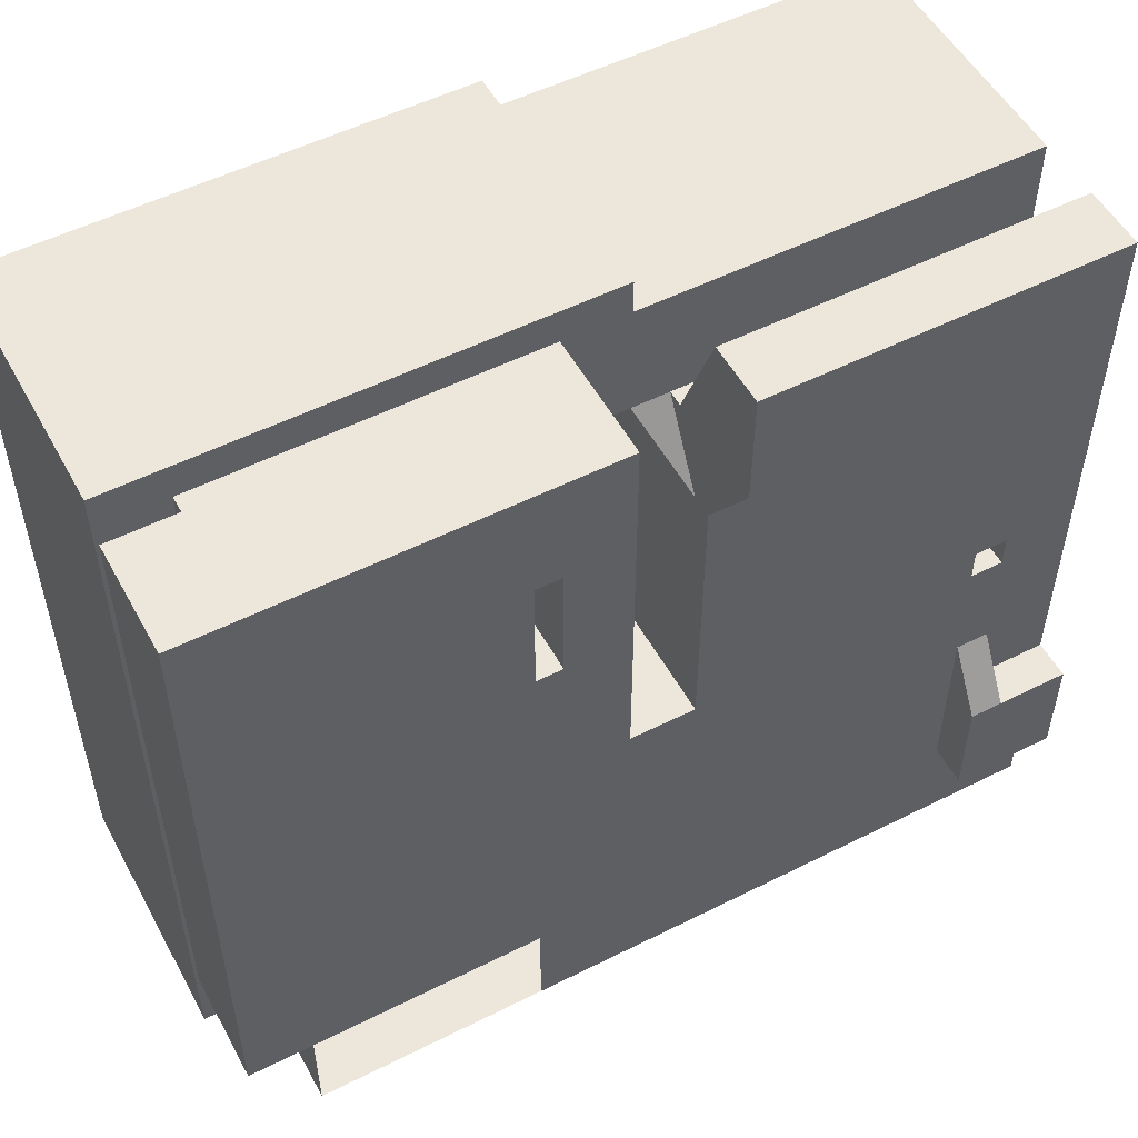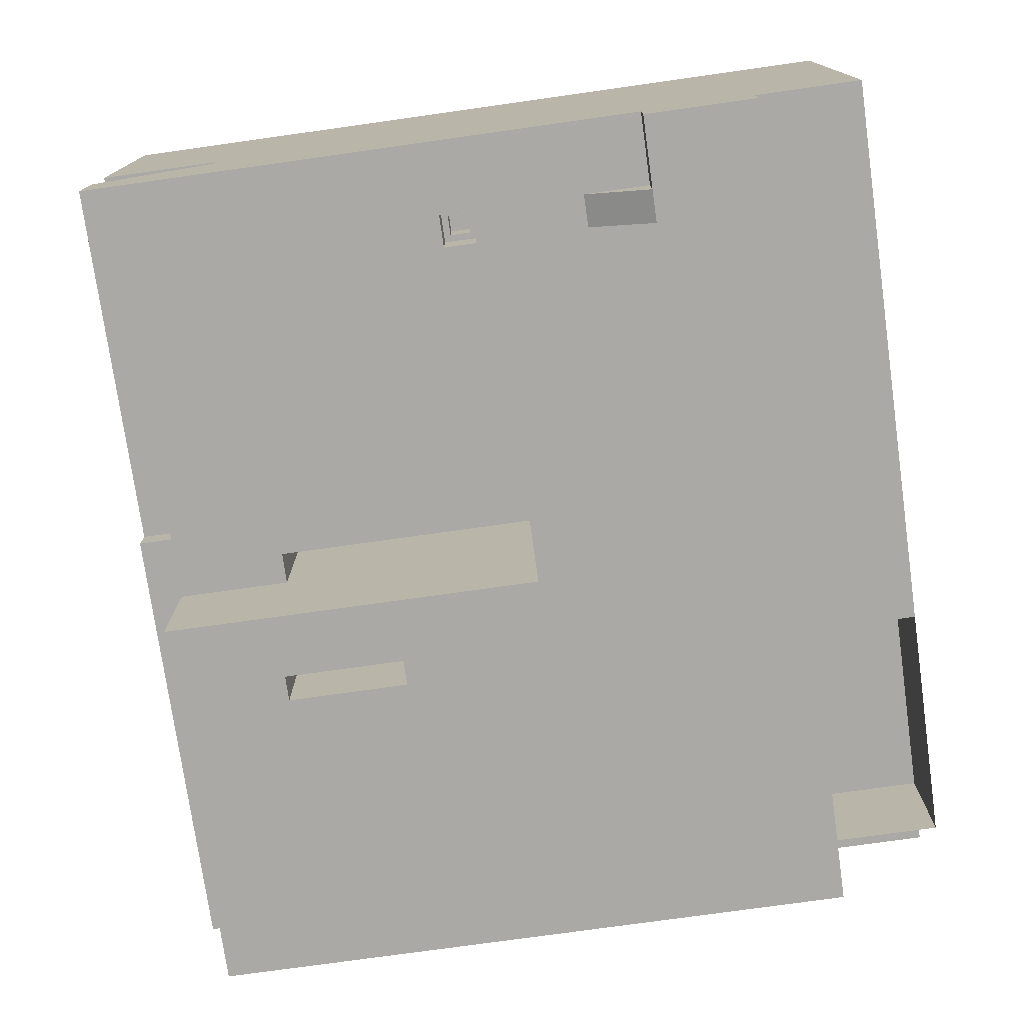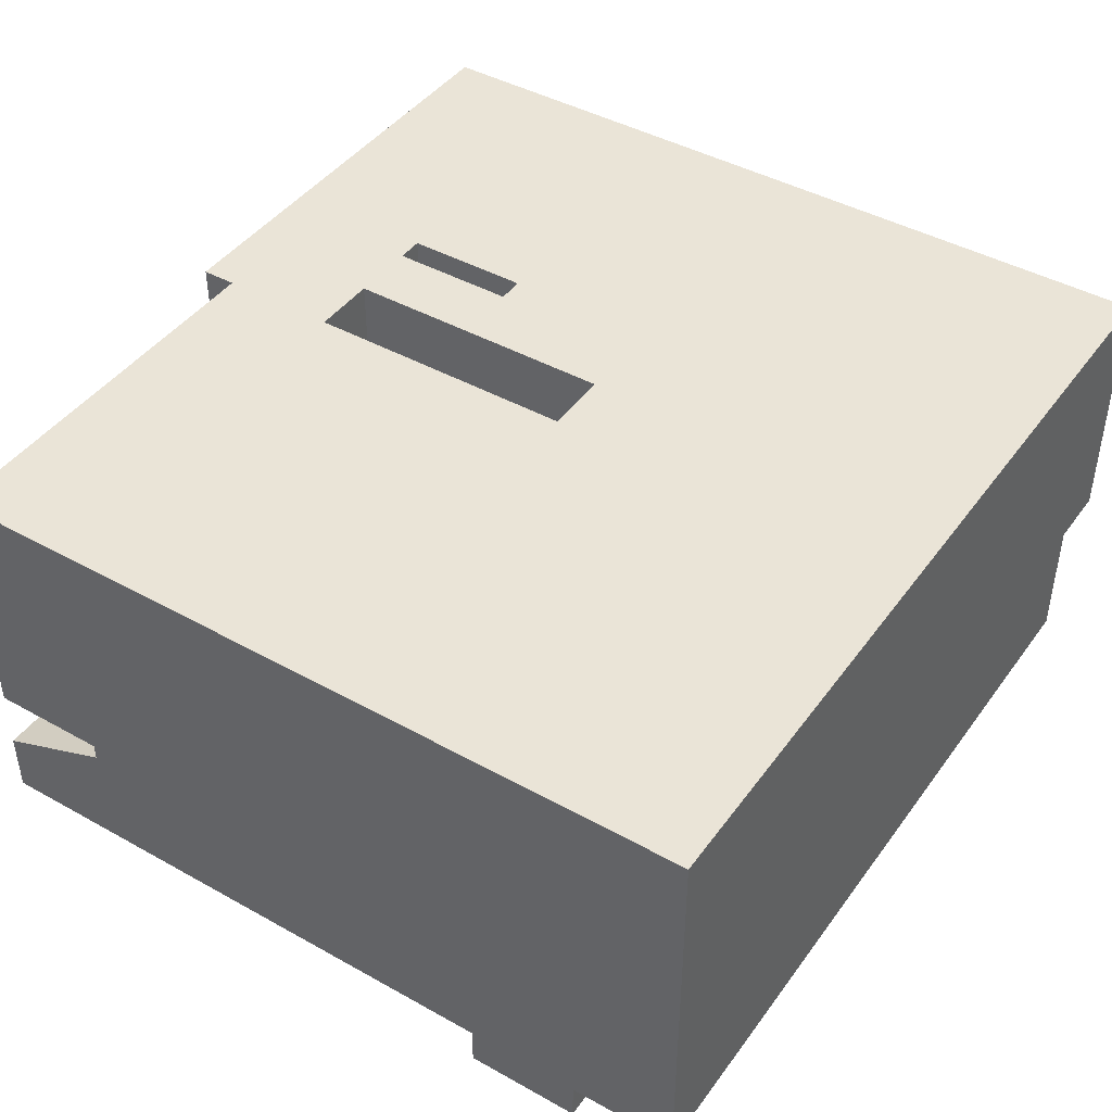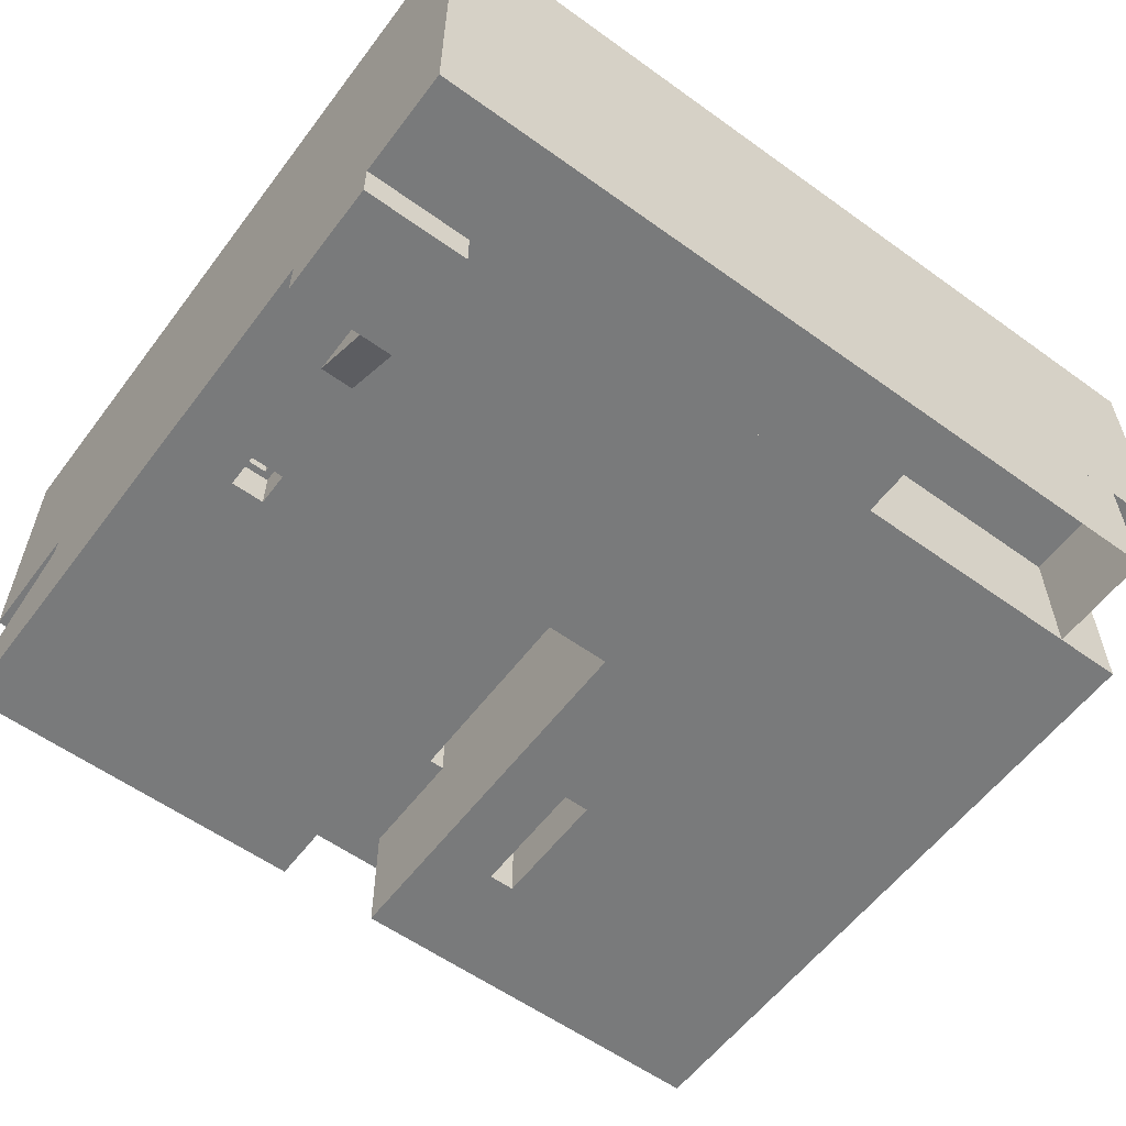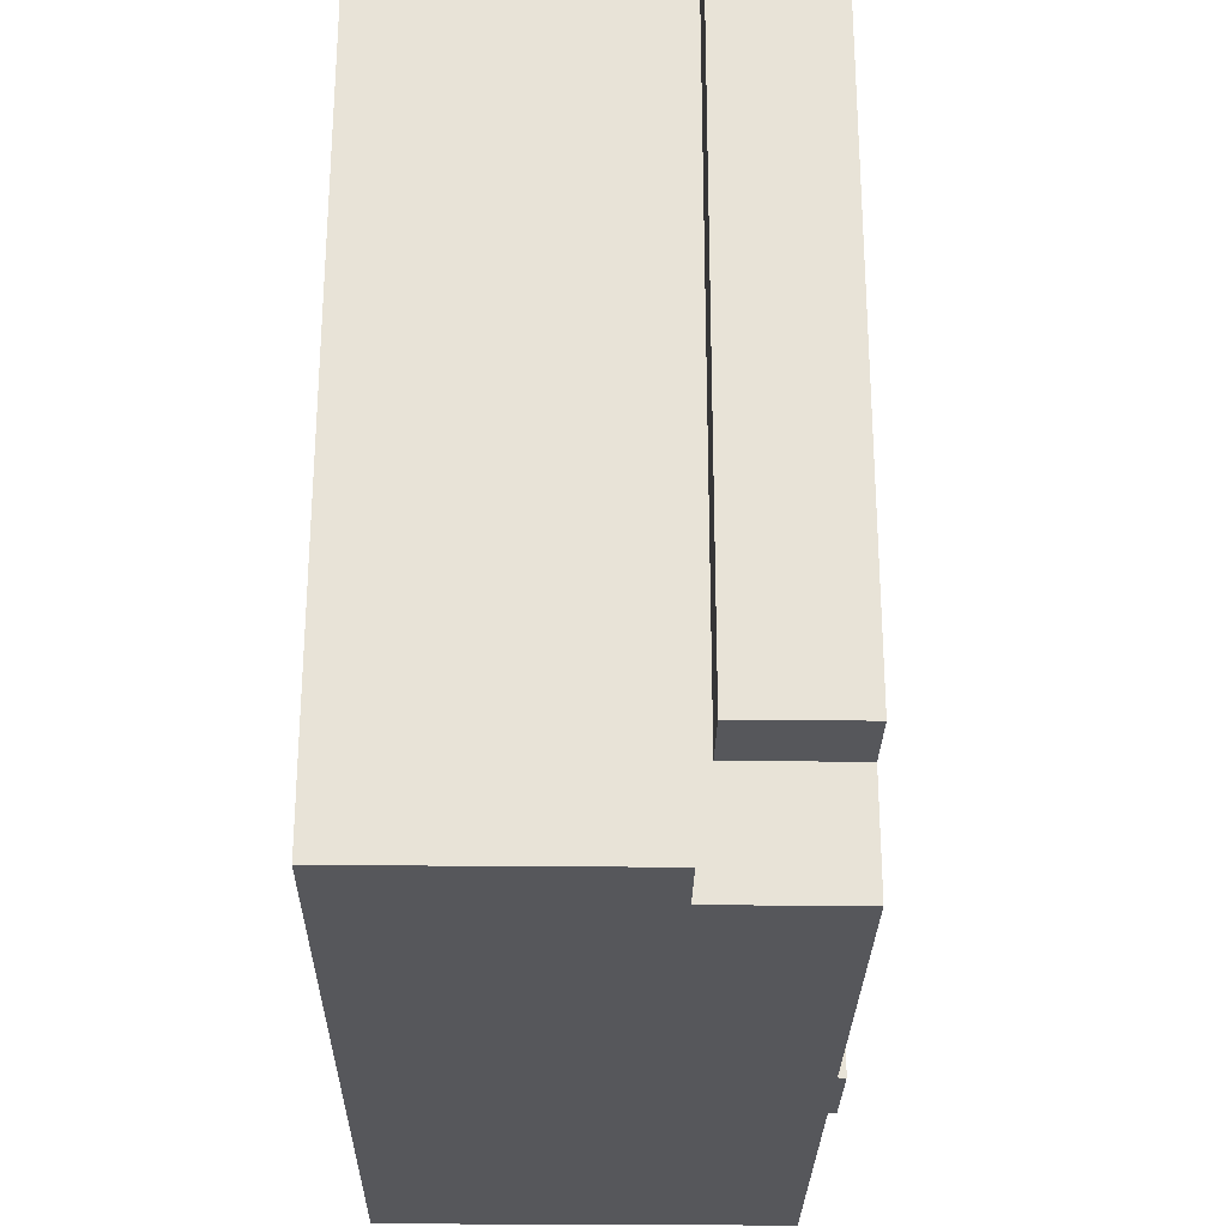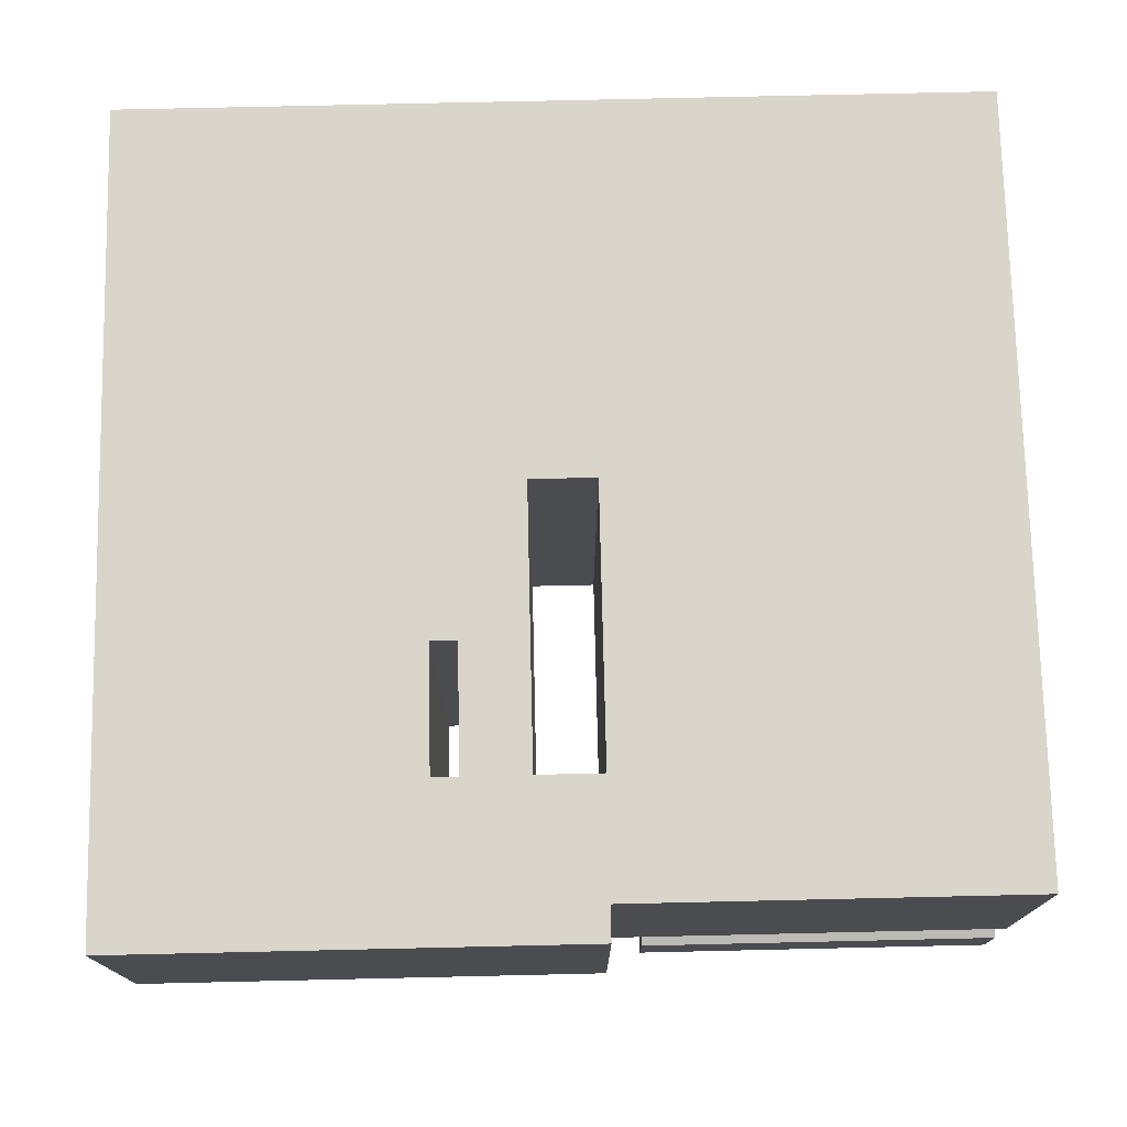
<metadata>
{"format":"obj","ext":"obj","renderer":"f3d","projection":"perspective","resolution":1024,"background":"white","views":[{"elev":52.9,"azim":-28.3,"up":"+Z"},{"elev":-75.6,"azim":98.0,"up":"+Y"},{"elev":43.6,"azim":123.3,"up":"+Y"},{"elev":-58.0,"azim":143.3,"up":"+Y"},{"elev":-27.3,"azim":-90.9,"up":"+Z"},{"elev":74.7,"azim":-1.3,"up":"+Y"}]}
</metadata>
<code>
o Cube
g Cube
v 20 0 16
v 20 0 33
v 20 -6 16
v 20 -6 33
v 4 0 33
v 4 0 16
v 4 -6 33
v 4 -6 16
v 4 59 0
v 4 59 16
v 9 59 16
v 9 59 0
v 20 59 16
v 20 59 0
v 4 0 0
v 9 0 0
v 9 0 16
v 20 0 0
v 4 59 33
v 9 59 33
v 20 59 33
v 9 -6 16
v 9 -6 33
v 9 0 33
v 4 59 39
v 9 59 39
v 20 59 39
v 9 0 43
v 4 0 43
v 20 0 39
v 4 59 58
v 9 59 58
v 20 59 58
v 9 0 60
v 4 0 60
v 20 0 58
v 4 59 64
v 9 59 64
v 4 59 100
v 9 59 100
v 20 59 64
v 20 59 100
v 4.991 10.75 60.99
v 8.009 10.75 60.99
v 8.009 10.75 64.01
v 4.991 10.75 64.01
v 9 0 65
v 9 0 100
v 4 0 100
v 4 0 65
v 20 0 64
v 20 0 100
v 4 6 60
v 9 6 60
v 9 6 65
v 4 6 65
v 4.991 6 60.99
v 8.009 6 60.99
v 8.009 6 64.01
v 4.991 6 64.01
v -110 19.5 16
v -110 59 16
v -110 59 0
v -110 19.5 0
v 20 19.5 0
v 20 19.5 16
v -110 19.5 33
v -110 59 33
v 20 19.5 33
v 20 19.5 117.7
v 20 59 117.7
v 9 59 117.7
v 9 19.5 117.7
v 4 59 117.7
v 4 19.5 117.7
v 9 19.5 0
v 4 19.5 0
v -110 19.5 39
v -110 59 39
v 20 19.5 39
v -110 19.5 58
v -110 59 58
v 20 19.5 58
v -40 19.5 100
v -40 59 100
v -40 59 64
v -40 19.5 64
v -40 59 58
v -40 19.5 58
v 20 19.5 64
v 20 19.5 100
v -40 59 0
v -40 59 16
v -34.25 59 16
v -34.25 59 0
v -40 0 0
v -34.25 0 0
v -34.25 0 16
v -40 0 16
v -40 59 33
v -34.25 59 33
v -34.25 0 33
v -40 0 33
v -40 59 39
v -34.25 59 39
v -34.25 0 41
v -40 0 39
v -34.25 59 58
v -40 0 58
v -34.25 0 59
v -34.25 59 64
v -34.25 59 100
v -40 0 64
v -34.25 0 64.5
v -34.25 0 100
v -40 0 100
v -34.25 59 117.7
v -34.25 19.5 117.7
v -40 59 117.7
v -40 19.5 117.7
v -34.25 19.5 0
v -40 19.5 0
v -34.25 19.5 100
v -34.25 0 64.25
v -40 0 64.25
v -40 0 70
v -34.25 0 70
v -50 59 16
v -50 59 33
v -50 0 58
v -50 0 39
v -50 59 58
v -50 19.5 58
v -50 59 39
v -50 59 0
v -50 19.5 0
v -50 0 33
v -50 0 16
v -50 0 0
v -50 59 100
v -50 19.5 100
v -40 19.5 123
v -40 59 123
v -50 19.5 123
v -50 59 123
v -110 19.5 100
v -110 19.5 117.8
v -110 59 117.8
v -110 59 100
v -60 59 33
v -60 59 16
v -60 0 39
v -60 0 58
v -50 19.5 123
v -50 59 123
v -60 59 123
v -60 19.5 123
v -60 59 58
v -60 59 39
v -60 59 0
v -60 19.5 0
v -60 0 16
v -60 0 33
v -60 0 0
v -60 59 117.8
v -50 59 117.8
v -50 59 100
v -60 59 100
v -60 0 100
v -50 0 100
v -50 0 117.8
v -60 0 117.8
v -100 59 16
v -100 59 33
v -64 59 33
v -64 59 16
v -100 0 39
v -64 0 39
v -64 0 58
v -100 0 58
v -64 59 123
v -64 19.5 123
v -100 59 123
v -100 19.5 123
v -100 59 39
v -100 59 58
v -64 59 58
v -64 59 39
v -100 59 0
v -64 59 0
v -64 19.5 0
v -100 19.5 0
v -100 0 16
v -64 0 16
v -64 0 33
v -100 0 33
v -64 19.5 16
v -100 19.5 16
v -64 0 0
v -100 59 100
v -100 59 117.8
v -64 59 117.8
v -64 59 100
v -100 0 100
v -64 0 100
v -64 0 117.8
v -100 0 117.8
v -50 19.5 100
v -50 19.5 81
v -50 59 81
v -110 59 81
v -110 19.5 81
v -60 59 81
v -50 0 81
v -60 0 81
v -100 59 81
v -64 59 81
v -64 0 81
v -100 0 81
v -100 0 0
v -40 0 0
v -40 0 16
v -34 0 0
v -34 0 16
v -100 17 16
v -100 9.75 0
v 20 9.75 0
v 20 9.75 16
v -110 0 33
v -110 17 33
v -110 17 16
v -110 0 16
v -100 17 33
v -100 19.5 33
v 20 9.75 33
v 20 0 118
v 20 9.75 118
v 9 9.75 118
v 9 0 118
v 20 17 100
v 9 19.5 100
v 9 17 100
v 4 9.75 118
v 4 0 118
v 4 19.5 100
v 4 17 100
v 9 9.75 0
v 4 9.75 0
v -110 0 39
v -110 17 39
v -100 17 39
v -100 19.5 39
v 20 9.75 39
v -110 0 58
v -110 17 58
v -100 17 58
v -100 19.5 58
v 20 9.75 58
v -40 9.75 100
v -40 9.75 64
v -40 9.75 58
v 20 9.75 64
v -34.25 9.75 118
v -34.25 0 118
v -34.25 17 100
v -34.25 0 67.12
v -40 0 67.12
v -34.25 9.75 0
v -40 9.75 0
v -50 9.75 58
v -50 9.75 0
v -110 0 117.8
v -110 17 117.8
v -110 17 100
v -110 0 100
v -100 17 117.8
v -100 19.5 117.8
v -100 19.5 100
v -100 17 100
v -50 9.75 100
v -50 9.75 117.8
v -50 19.5 117.8
v -60 9.75 117.8
v -60 19.5 117.8
v -60 9.75 0
v -64 9.75 117.8
v -64 19.5 117.8
v -64 9.75 0
v -110 17 81
v -110 0 81
v -100 19.5 81
v -100 17 81
v -50 9.75 81
v -50 19.5 117.7
v -50 59 117.7
v -110 59 123
v -110 19.5 123
v 20 59 103
v 20 19.5 103
v 9 59 103
v 4 59 103
v 9 19.5 103
v 4 25 100
v 9 25 100
v 9 25 103
v 4 25 103
v 4 19.5 103
v -34.25 59 103
v -40 59 103
v -34.25 19.5 103
v -40 19.5 103
v -50 59 103
v -50 19.5 103
v -102 59 123
v -102 19.5 123
v -102 59 100
v -102 59 117.8
v -102 59 81
v -102 19.5 117.8
v -102 19.5 100
v -102 59 58
v -100 25 81
v -100 25 100
v -102 25 100
v -102 25 81
v -102 19.5 81
v -102 59 39
v -102 19.5 58
v -102 59 33
v -102 19.5 39
v -102 59 16
v -100 25 33
v -100 25 39
v -102 25 39
v -102 25 33
v -102 19.5 33
v -102 59 0
v -102 19.5 16
v -102 19.5 0
f 3 4 2 1
f 7 8 6 5
f 12 11 10 9
f 14 13 11 12
f 6 17 16 15
f 17 1 18 16
f 11 20 19 10
f 13 21 20 11
f 7 23 22 8
f 23 4 3 22
f 17 6 8 22
f 1 17 22 3
f 23 24 2 4
f 20 26 25 19
f 21 27 26 20
f 29 28 23 7
f 28 30 2 24
f 23 28 28 24
f 29 7 5 29
f 28 29 29 28
f 26 32 31 25
f 27 33 32 26
f 35 34 28 29
f 34 36 30 28
f 32 38 37 31
f 38 40 39 37
f 33 41 38 32
f 41 42 40 38
f 46 45 44 43
f 49 48 47 50
f 47 51 36 34
f 48 52 51 47
f 53 54 34 35
f 54 55 47 34
f 56 53 35 50
f 55 56 50 47
f 57 58 54 53
f 58 59 55 54
f 60 57 53 56
f 59 60 56 55
f 43 44 58 57
f 44 45 59 58
f 46 43 57 60
f 45 46 60 59
f 64 63 62 61
f 13 14 65 66
f 61 62 68 67
f 21 13 66 69
f 73 72 71 70
f 75 74 72 73
f 14 12 76 65
f 12 9 77 76
f 67 68 79 78
f 27 21 69 80
f 78 79 82 81
f 33 27 80 83
f 87 86 85 84
f 89 88 86 87
f 42 41 90 91
f 41 33 83 90
f 95 94 93 92
f 9 10 94 95
f 99 98 97 96
f 98 6 15 97
f 94 101 100 93
f 10 19 101 94
f 103 102 98 99
f 102 5 6 98
f 101 105 104 100
f 19 25 105 101
f 106 102 103 107
f 29 5 102 106
f 105 108 88 104
f 25 31 108 105
f 110 106 107 109
f 35 29 106 110
f 108 111 86 88
f 31 37 111 108
f 111 112 85 86
f 37 39 112 111
f 114 110 109 113
f 50 35 110 114
f 116 115 114 113
f 115 49 50 114
f 118 117 74 75
f 120 119 117 118
f 9 95 121 77
f 95 92 122 121
f 124 125 84 123
f 126 127 115 116
f 93 100 129 128
f 130 109 107 131
f 133 132 88 89
f 104 88 132 134
f 100 104 134 129
f 92 93 128 135
f 92 135 136 122
f 137 103 99 138
f 138 99 96 139
f 131 107 103 137
f 140 141 84 85
f 144 145 143 142
f 146 149 148 147
f 128 129 150 151
f 153 130 131 152
f 157 156 155 154
f 134 132 158 159
f 129 134 159 150
f 135 128 151 160
f 135 160 161 136
f 163 137 138 162
f 162 138 139 164
f 152 131 137 163
f 167 166 165 168
f 172 171 170 169
f 176 175 174 173
f 151 150 175 176
f 180 179 178 177
f 179 153 152 178
f 182 181 156 157
f 184 183 181 182
f 188 187 186 185
f 159 158 187 188
f 175 188 185 174
f 150 159 188 175
f 190 176 173 189
f 160 151 176 190
f 160 190 191 161
f 190 189 192 191
f 196 195 194 193
f 195 163 162 194
f 198 197 191 192
f 194 162 164 199
f 177 178 195 196
f 178 152 163 195
f 203 202 201 200
f 168 165 202 203
f 207 206 205 204
f 206 172 169 205
f 167 210 209 208
f 210 132 133 209
f 212 211 149 146
f 81 82 211 212
f 132 210 213 158
f 210 167 168 213
f 215 214 130 153
f 169 170 214 215
f 187 217 216 186
f 217 203 200 216
f 158 213 217 187
f 219 218 179 180
f 204 205 218 219
f 218 215 153 179
f 217 213 215 218
f 213 168 169 215
f 203 217 218 205
f 168 203 205 169
f 192 191 199 220
f 223 224 222 221
f 198 192 220 193
f 197 198 193 194
f 221 222 194 199
f 223 221 199 191
f 222 224 197 194
f 224 223 191 197
f 220 226 225 193
f 226 192 198 225
f 228 227 18 1
f 66 65 227 228
f 232 231 230 229
f 225 198 234 233
f 235 228 1 2
f 69 66 228 235
f 239 238 237 236
f 242 241 91 240
f 244 243 238 239
f 246 245 241 242
f 227 247 16 18
f 65 76 247 227
f 247 248 15 16
f 76 77 248 247
f 229 230 250 249
f 233 234 252 251
f 253 235 2 30
f 80 69 235 253
f 249 250 255 254
f 251 252 257 256
f 258 253 30 36
f 83 80 253 258
f 113 260 259 116
f 260 87 84 259
f 109 261 260 113
f 261 89 87 260
f 240 262 51 52
f 91 90 262 240
f 262 258 36 51
f 90 83 258 262
f 264 263 243 244
f 265 123 245 246
f 266 127 126 267
f 124 266 267 125
f 248 268 97 15
f 77 121 268 248
f 268 269 96 97
f 121 122 269 268
f 265 115 127 266
f 123 265 266 124
f 125 267 259 84
f 267 126 116 259
f 130 270 261 109
f 270 133 89 261
f 269 271 139 96
f 122 136 271 269
f 275 274 273 272
f 279 278 277 276
f 281 280 170 171
f 282 208 280 281
f 172 283 281 171
f 283 284 282 281
f 271 285 164 139
f 136 161 285 271
f 206 286 283 172
f 286 287 284 283
f 207 276 286 206
f 276 277 287 286
f 285 288 199 164
f 161 191 288 285
f 288 226 220 199
f 191 192 226 288
f 290 289 274 275
f 292 291 278 279
f 254 255 289 290
f 256 257 291 292
f 280 293 214 170
f 208 209 293 280
f 293 270 130 214
f 209 133 270 293
f 244 239 48 49
f 243 263 265 246
f 263 264 115 265
f 264 244 49 115
f 239 236 52 48
f 238 243 246 242
f 236 237 240 52
f 237 238 242 240
f 142 143 119 120
f 144 142 120 294
f 143 145 295 119
f 155 156 165 166
f 156 181 202 165
f 157 154 282 284
f 181 183 201 202
f 182 157 284 287
f 184 182 287 277
f 296 297 147 148
f 229 249 177 196
f 230 231 225 233
f 231 232 193 225
f 232 229 196 193
f 249 254 180 177
f 250 230 233 251
f 254 290 219 180
f 255 250 251 256
f 290 275 204 219
f 289 255 256 292
f 275 272 207 204
f 274 289 292 279
f 272 273 276 207
f 273 274 279 276
f 298 42 91 299
f 71 298 299 70
f 42 298 300 40
f 298 71 72 300
f 39 40 300 301
f 300 72 74 301
f 302 299 91 241
f 73 70 299 302
f 306 305 304 303
f 75 73 302 307
f 39 301 308 112
f 301 74 117 308
f 85 112 308 309
f 308 117 119 309
f 311 310 123 84
f 120 118 310 311
f 310 307 245 123
f 118 75 307 310
f 312 309 119 295
f 85 309 312 140
f 313 311 84 141
f 294 120 311 313
f 303 304 241 245
f 306 303 245 307
f 304 305 302 241
f 305 306 307 302
f 315 314 183 184
f 315 297 296 314
f 200 201 317 316
f 149 316 317 148
f 216 200 316 318
f 318 316 149 211
f 319 277 278 320
f 147 319 320 146
f 186 216 318 321
f 321 318 211 82
f 324 323 322 325
f 146 320 326 212
f 185 186 321 327
f 327 321 82 79
f 326 291 257 328
f 212 326 328 81
f 329 174 185 327
f 329 327 79 68
f 328 257 252 330
f 81 328 330 78
f 173 174 329 331
f 62 331 329 68
f 334 333 332 335
f 78 330 336 67
f 189 173 331 337
f 63 337 331 62
f 336 234 198 338
f 67 336 338 61
f 189 337 339 192
f 337 63 64 339
f 338 198 192 339
f 61 338 339 64
f 297 315 319 147
f 315 184 277 319
f 201 183 314 317
f 317 314 296 148
f 335 332 234 336
f 334 335 336 330
f 332 333 252 234
f 333 334 330 252
f 325 322 291 326
f 322 323 278 291
f 324 325 326 320
f 323 324 320 278

</code>
